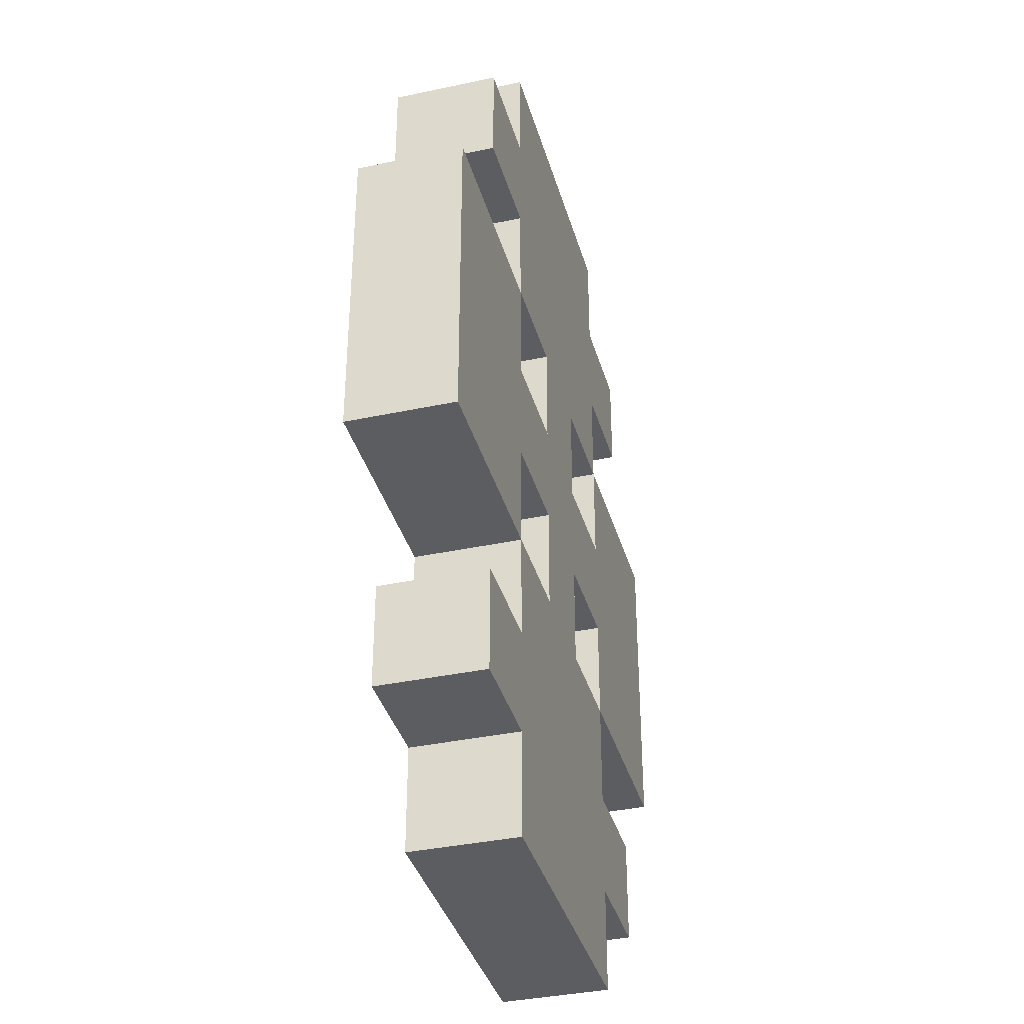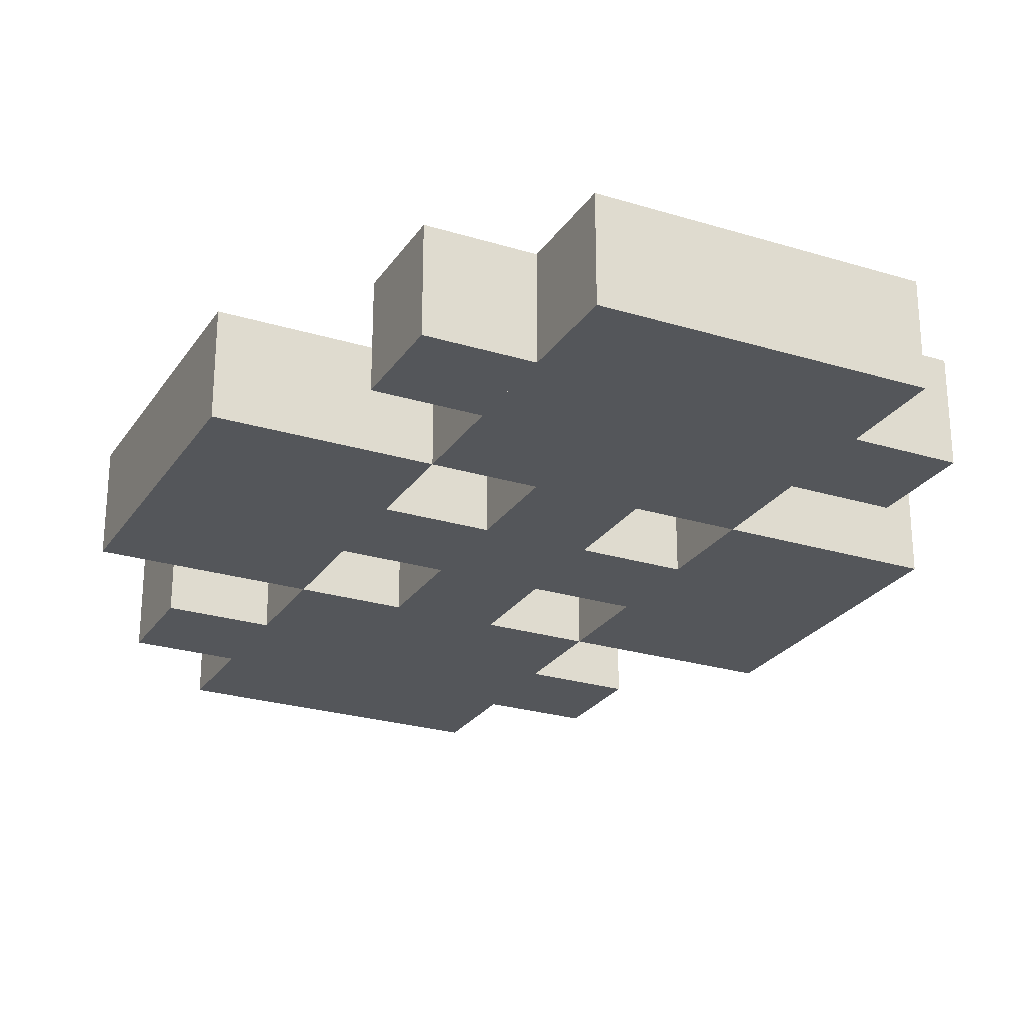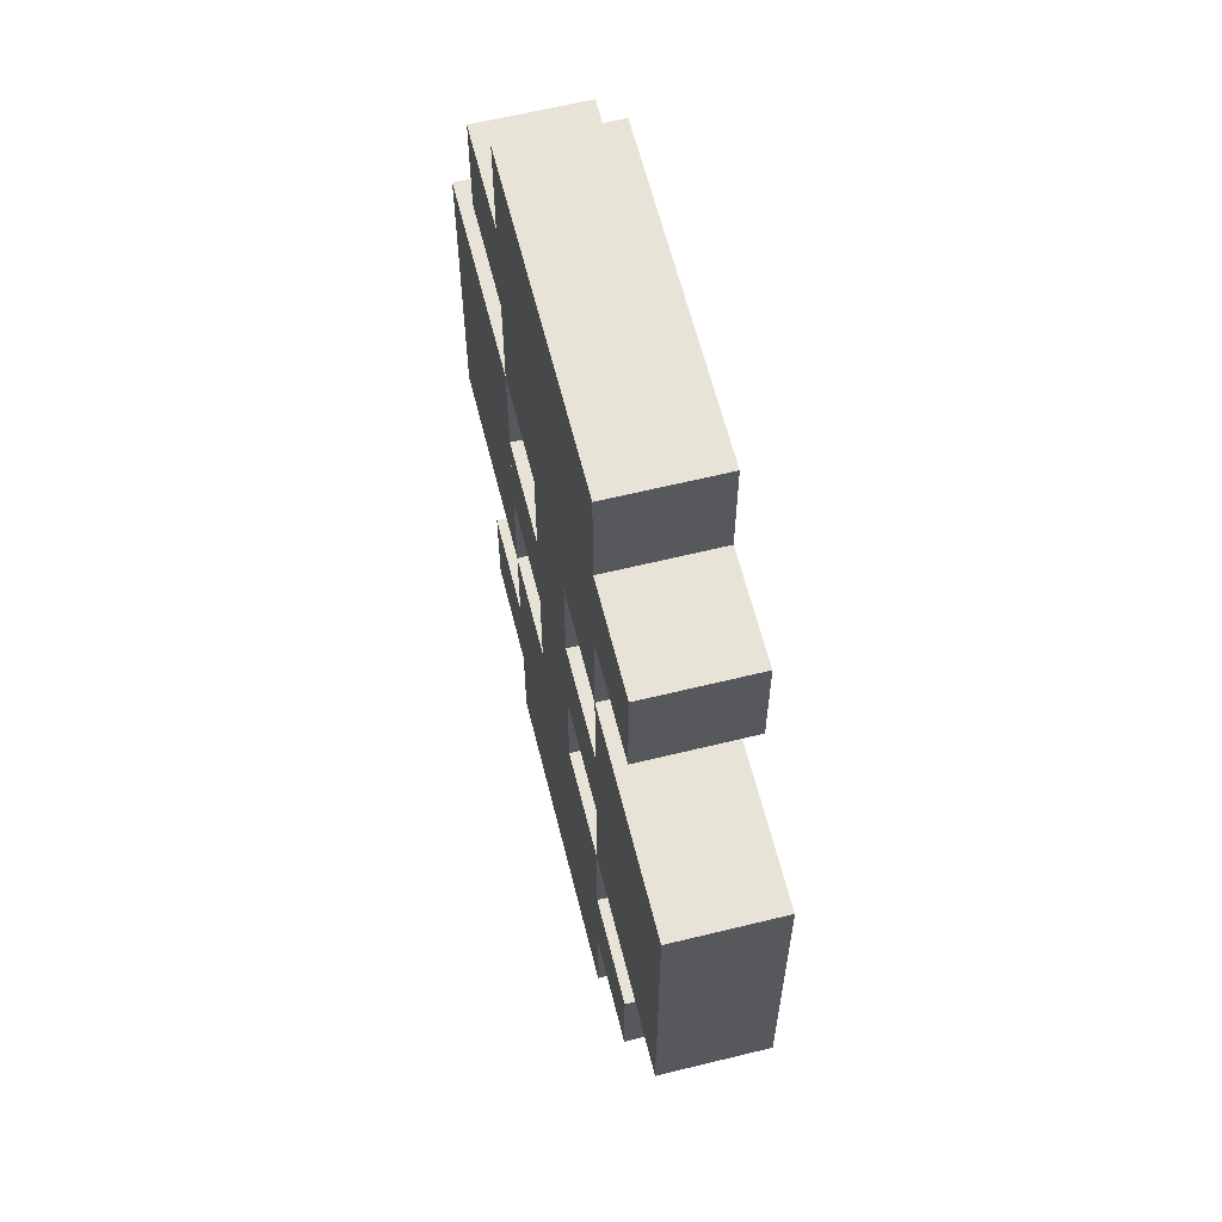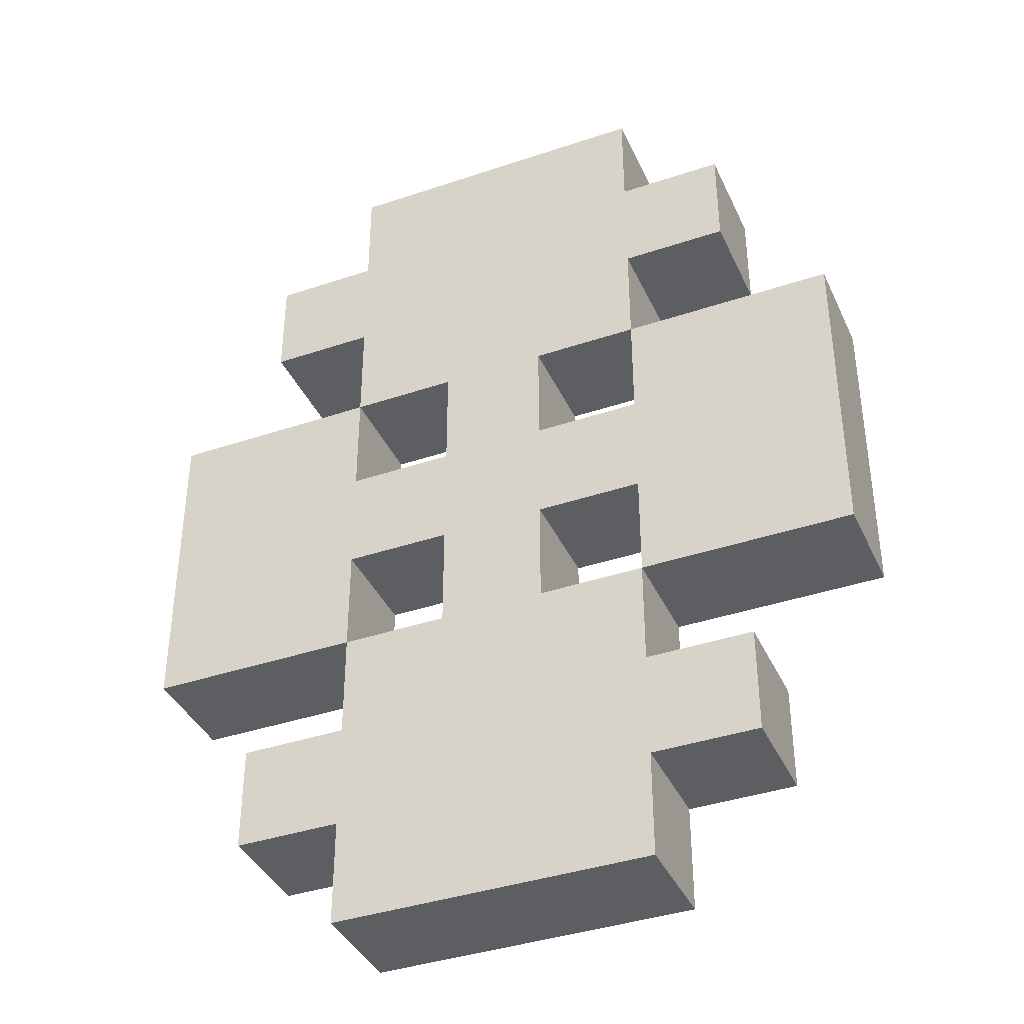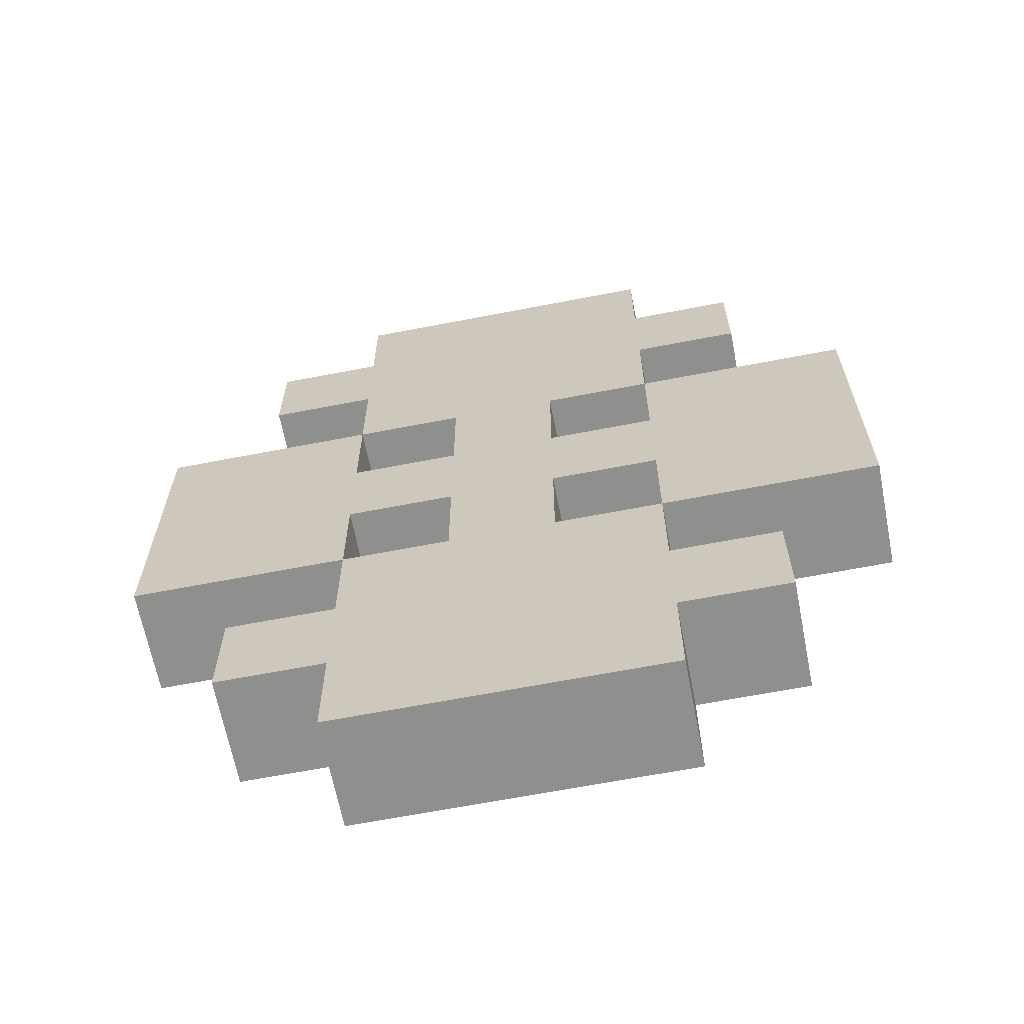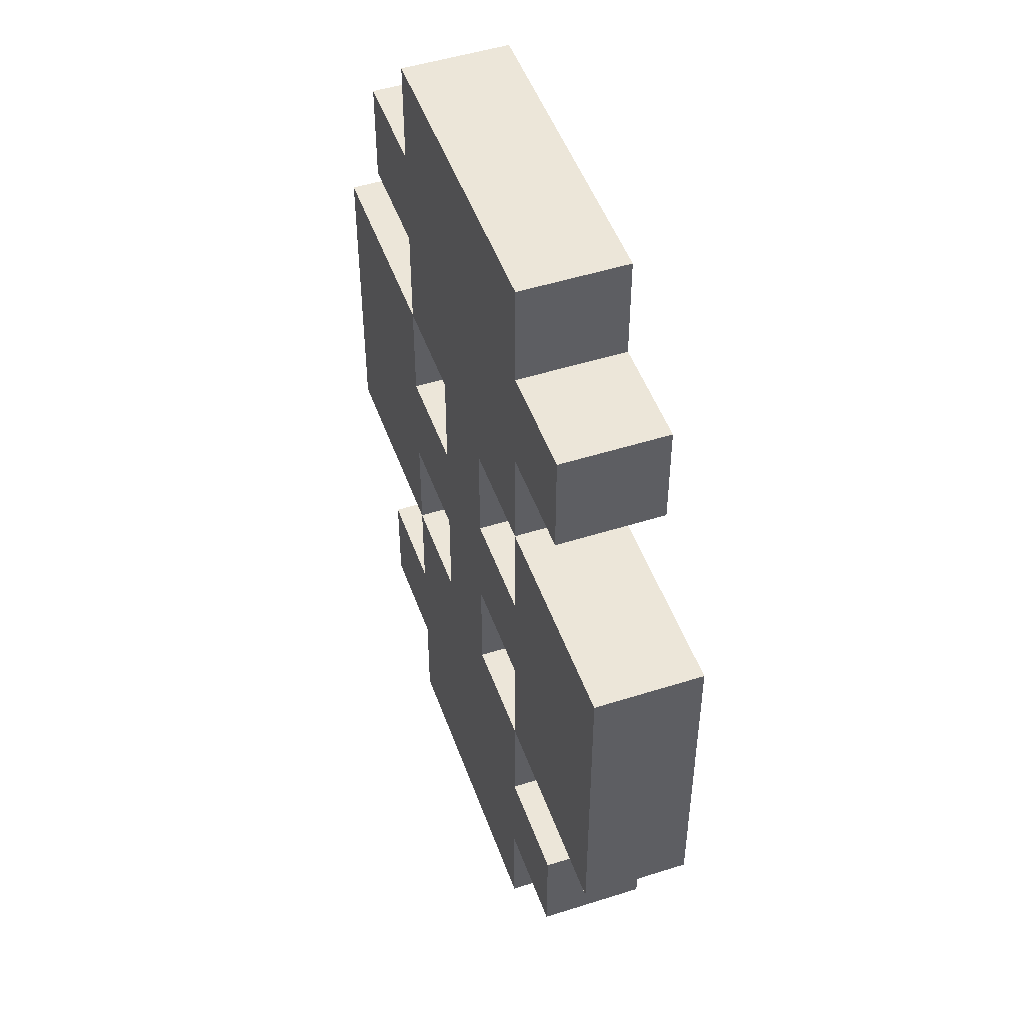
<metadata>
{"format":"obj","ext":"obj","renderer":"f3d","projection":"perspective","resolution":1024,"background":"white","views":[{"elev":-37.0,"azim":105.4,"up":"+Y"},{"elev":-25.4,"azim":-26.2,"up":"+Z"},{"elev":62.1,"azim":76.0,"up":"+Y"},{"elev":-39.0,"azim":-157.1,"up":"+Y"},{"elev":-65.3,"azim":11.0,"up":"+Y"},{"elev":49.2,"azim":-109.4,"up":"+Y"}]}
</metadata>
<code>
o chateau_2
v -1.75 14 -33.25
v -1.75 15.5 -33.25
v -1.75 15.5 -33.75
v -1.75 14 -33.75
v -1.25 13 -33.25
v -1.25 13.5 -33.25
v -1.25 13.5 -33.75
v -1.25 13 -33.75
v -0.75 14 -33.25
v -0.75 14 -33.75
v -0.75 14.5 -33.75
v -0.75 14.5 -33.25
v -0.75 15 -33.25
v -0.75 15 -33.75
v -0.75 15.5 -33.75
v -0.75 15.5 -33.25
v -1.25 16 -33.25
v -1.25 16.5 -33.25
v -1.25 16.5 -33.75
v -1.25 16 -33.75
v -0.75 12.5 -33.25
v -0.75 13 -33.25
v -0.75 13 -33.75
v -0.75 12.5 -33.75
v -0.75 13.5 -33.25
v -0.75 13.5 -33.75
v -0.75 16 -33.25
v -0.75 16 -33.75
v -0.75 16.5 -33.25
v -0.75 17 -33.25
v -0.75 17 -33.75
v -0.75 16.5 -33.75
v -0.25 14 -33.25
v -0.25 14.5 -33.25
v -0.25 14.5 -33.75
v -0.25 14 -33.75
v 0.25 14 -33.25
v 0.25 14 -33.75
v 0.25 14.5 -33.75
v 0.25 14.5 -33.25
v -0.25 15 -33.25
v -0.25 15.5 -33.25
v -0.25 15.5 -33.75
v -0.25 15 -33.75
v 0.25 15 -33.25
v 0.25 15 -33.75
v 0.25 15.5 -33.75
v 0.25 15.5 -33.25
v 0.75 12.5 -33.25
v 0.75 12.5 -33.75
v 0.75 13 -33.75
v 0.75 13 -33.25
v 0.75 13.5 -33.25
v 0.75 13.5 -33.75
v 0.75 14 -33.75
v 0.75 14 -33.25
v 0.75 15.5 -33.25
v 0.75 15.5 -33.75
v 0.75 16 -33.75
v 0.75 16 -33.25
v 0.75 16.5 -33.25
v 0.75 16.5 -33.75
v 0.75 17 -33.75
v 0.75 17 -33.25
v 1.25 13 -33.25
v 1.25 13 -33.75
v 1.25 13.5 -33.75
v 1.25 13.5 -33.25
v 0.75 14.5 -33.25
v 0.75 14.5 -33.75
v 0.75 15 -33.25
v 0.75 15 -33.75
v 1.25 16 -33.25
v 1.25 16 -33.75
v 1.25 16.5 -33.75
v 1.25 16.5 -33.25
v 1.75 14 -33.25
v 1.75 14 -33.75
v 1.75 15.5 -33.75
v 1.75 15.5 -33.25
v 0.25 17 -33.25
v -0.25 17 -33.25
v -0.25 17 -33.75
v 0.25 17 -33.75
f 1 2 3 4
f 5 6 7 8
f 9 10 11 12
f 13 14 15 16
f 17 18 19 20
f 21 22 23 24
f 25 9 10 26
f 16 27 28 15
f 29 30 31 32
f 33 34 35 36
f 37 38 39 40
f 41 42 43 44
f 45 46 47 48
f 49 50 51 52
f 53 54 55 56
f 57 58 59 60
f 61 62 63 64
f 65 66 67 68
f 56 69 70 55
f 71 57 58 72
f 73 74 75 76
f 77 78 79 80
f 21 49 56 9
f 24 10 55 50
f 5 22 25 6
f 8 7 26 23
f 52 65 68 53
f 51 54 67 66
f 1 9 16 2
f 4 3 15 10
f 33 37 81 82
f 36 83 84 38
f 56 77 80 57
f 55 58 79 78
f 12 34 41 13
f 11 14 44 35
f 40 69 71 45
f 39 46 72 70
f 16 42 82 30
f 15 31 83 43
f 48 57 64 81
f 47 84 63 58
f 17 27 29 18
f 20 19 32 28
f 60 73 76 61
f 59 62 75 74
f 21 24 50 49
f 5 8 23 22
f 6 25 26 7
f 52 51 66 65
f 53 68 67 54
f 9 33 36 10
f 37 56 55 38
f 1 4 10 9
f 56 55 78 77
f 12 11 35 34
f 13 41 44 14
f 40 39 70 69
f 45 71 72 46
f 2 16 15 3
f 57 80 79 58
f 16 15 43 42
f 48 47 58 57
f 17 20 28 27
f 18 29 32 19
f 60 59 74 73
f 61 76 75 62
f 30 64 63 31

</code>
